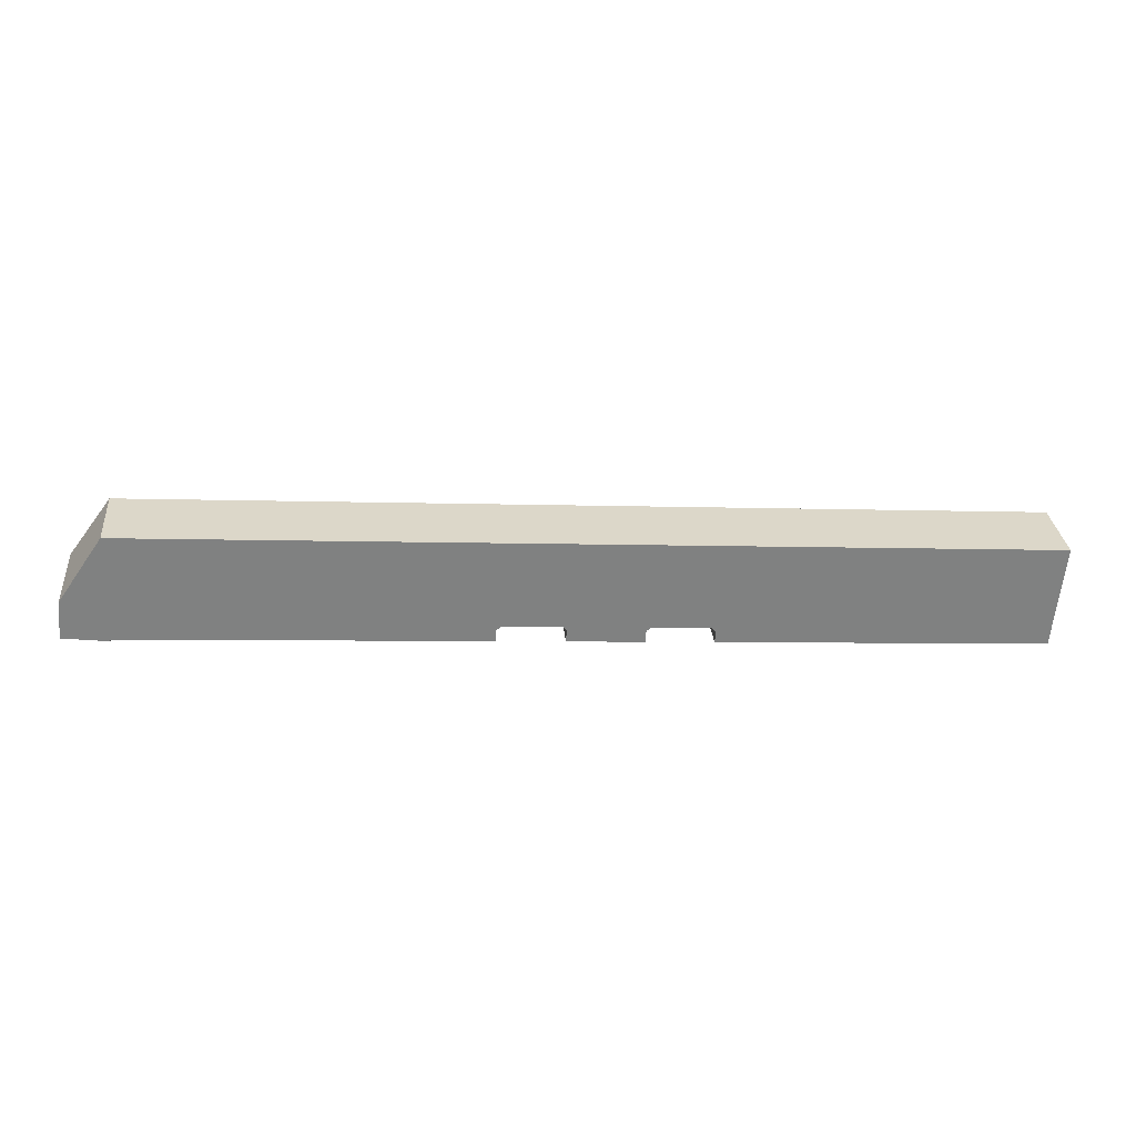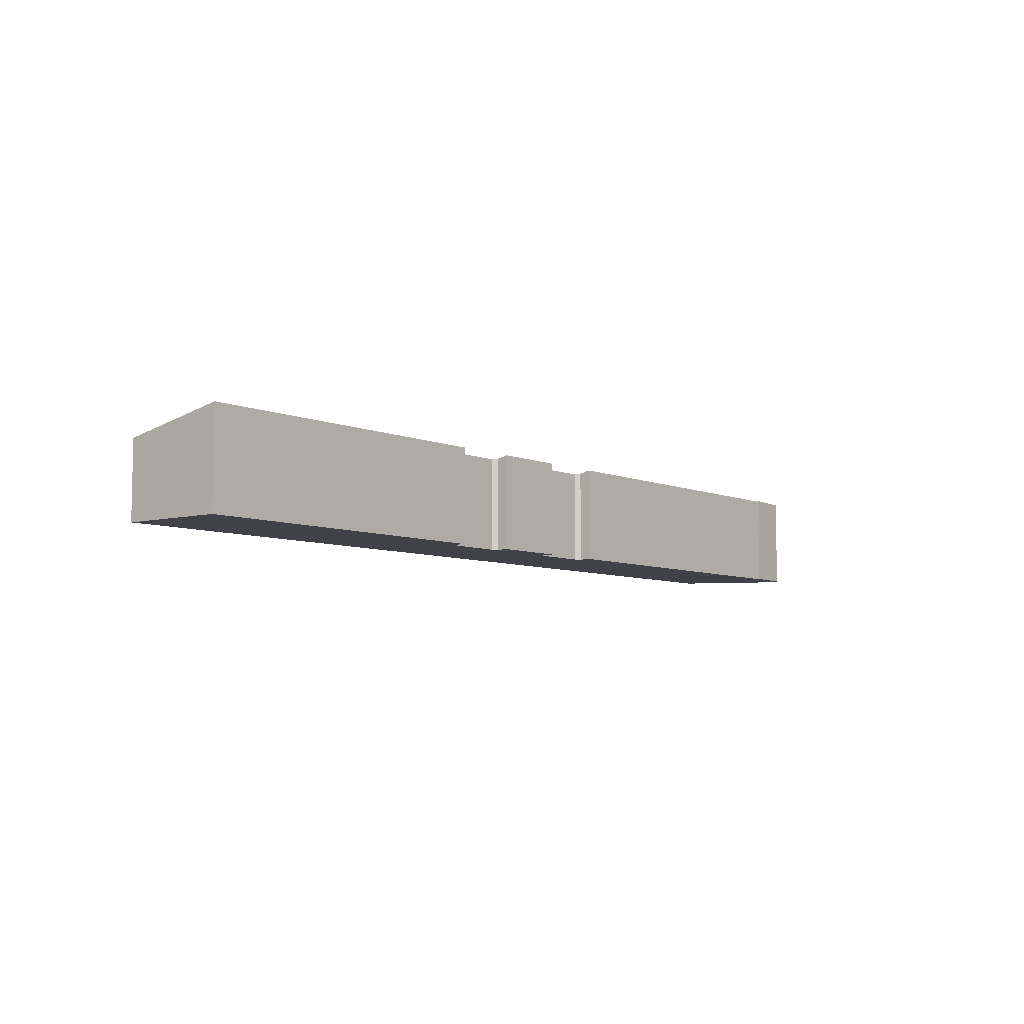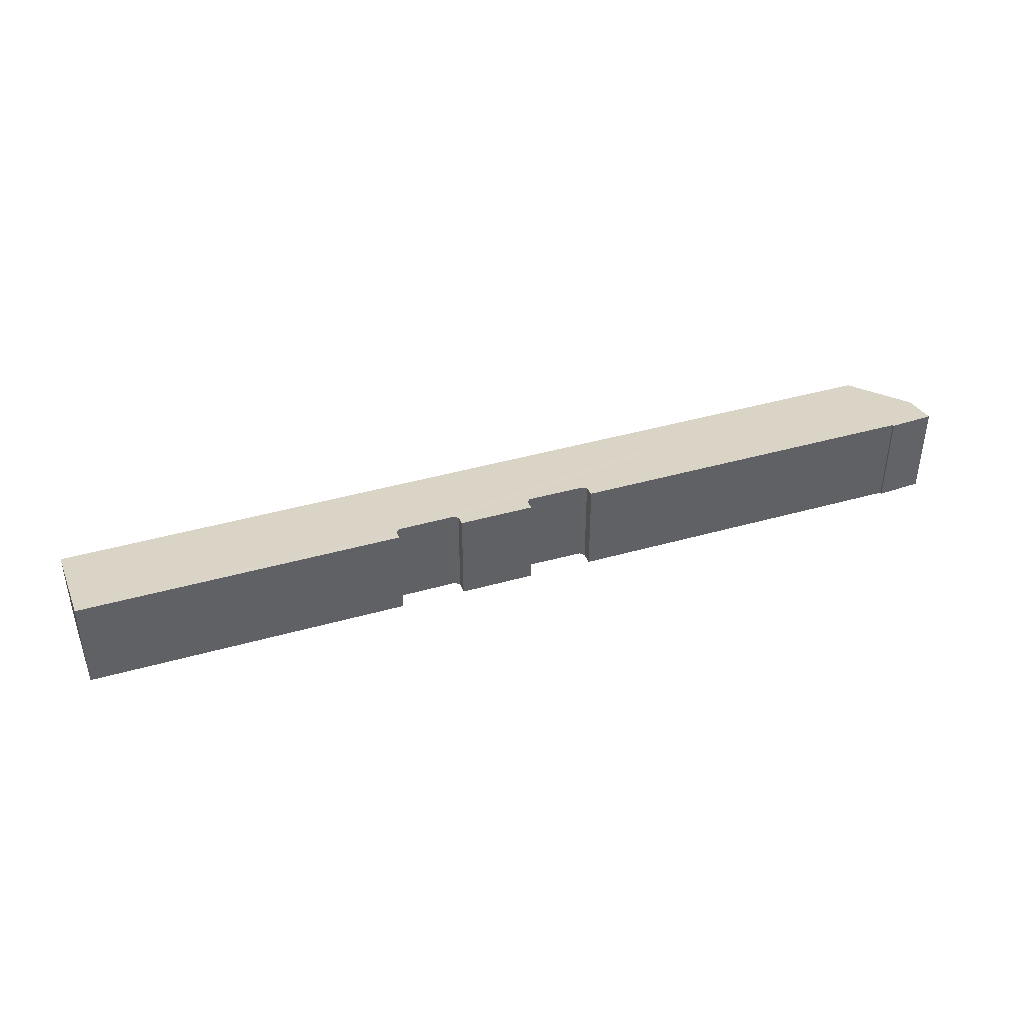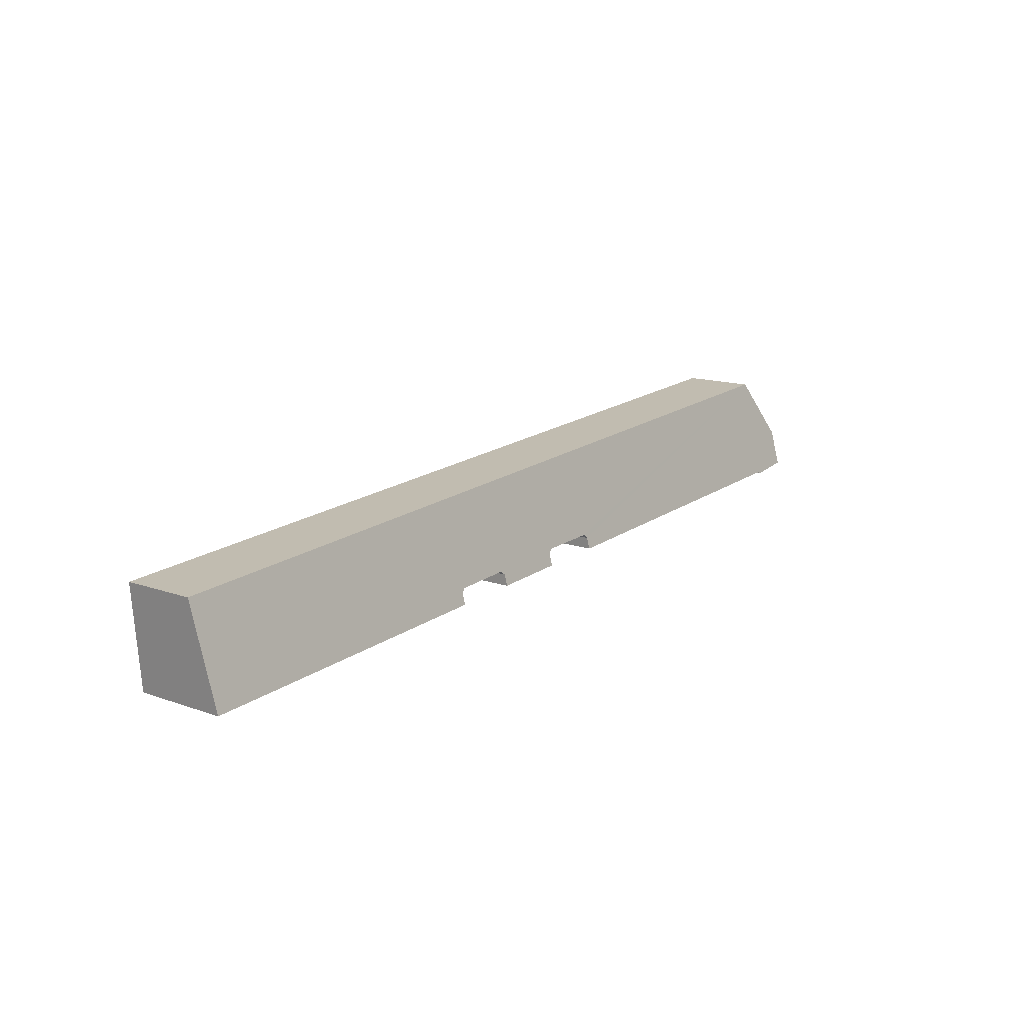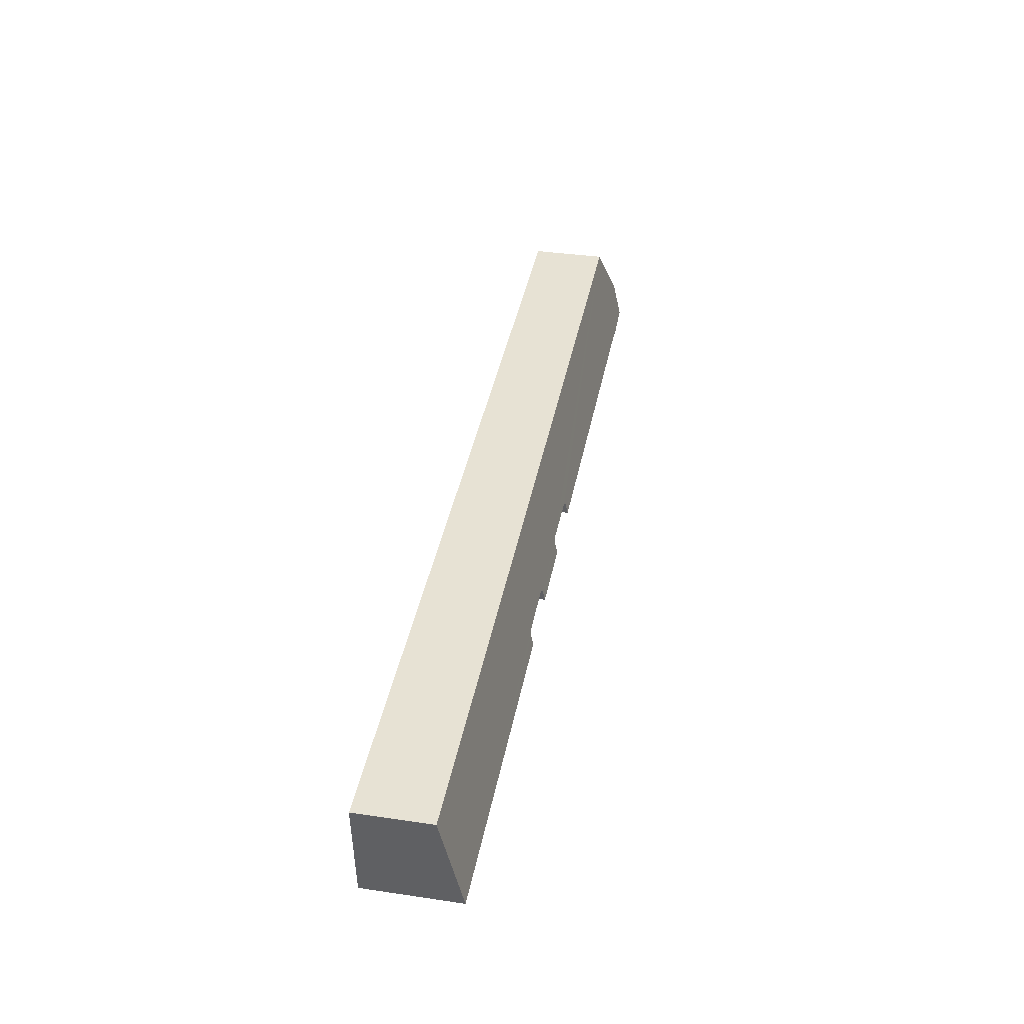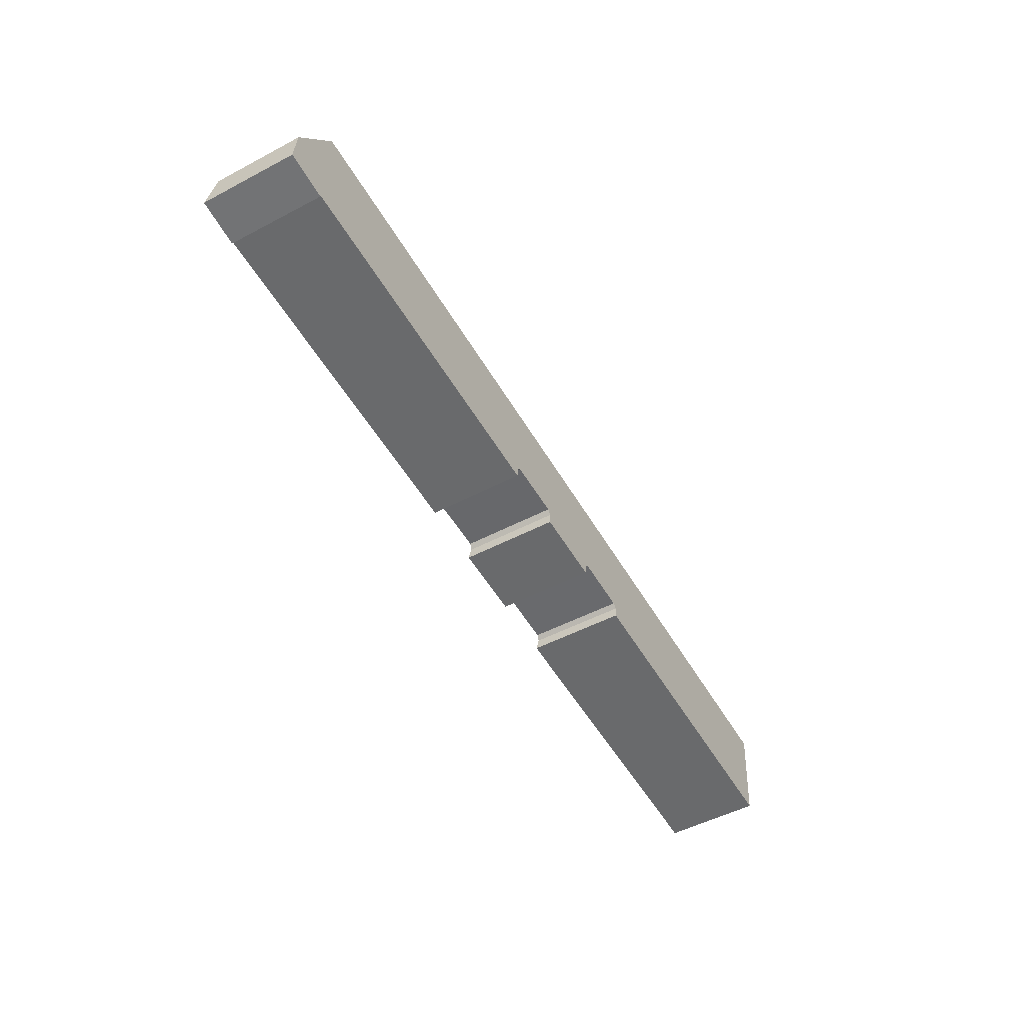
<metadata>
{"format":"obj","ext":"obj","renderer":"f3d","projection":"perspective","resolution":1024,"background":"white","views":[{"elev":30.1,"azim":-5.4,"up":"+Z"},{"elev":-6.8,"azim":132.7,"up":"+Y"},{"elev":41.0,"azim":164.6,"up":"+Y"},{"elev":13.9,"azim":128.4,"up":"+Z"},{"elev":36.5,"azim":100.9,"up":"+Z"},{"elev":-49.9,"azim":-59.8,"up":"+Z"}]}
</metadata>
<code>
v  28.91 4.613 -1.916
v  28.95 4.503 -1.374
v  44.5 4.604 -2.923
v  22.15 4.617 -1.479
v  25.78 4.501 -1.154
v  25.75 4.615 -1.711
v  22.19 4.502 -0.914
v  0 4.621 2.83e-16
v  2.149 4.629 -0.186
v  2.144 4.648 -0.28
v  2.317 3.598 4.884
v  0.177 4.251 1.811
v  44.94 3.596 2.016
v  28.76 4.462 -1.161
v  26 4.461 -0.971
v  22.01 4.456 -0.677
v  19.25 4.463 -0.522
v  19.04 4.504 -0.711
v  18.99 4.619 -1.275
v  22.15 9.056e-17 -1.479
v  25.75 1.048e-16 -1.711
v  19.25 3.196e-17 -0.522
v  22.01 4.145e-17 -0.677
v  2.149 1.139e-17 -0.186
v  18.99 7.807e-17 -1.275
v  2.144 1.715e-17 -0.28
v  0 0 0
v  28.91 1.173e-16 -1.916
v  44.5 1.79e-16 -2.923
v  28.76 7.109e-17 -1.161
v  26 5.946e-17 -0.971
v  22.19 5.597e-17 -0.914
v  0.177 -1.109e-16 1.811
v  28.95 8.413e-17 -1.374
v  19.04 4.354e-17 -0.711
v  25.78 7.066e-17 -1.154
v  44.94 -1.234e-16 2.016
v  2.317 -2.991e-16 4.884
g defaultobject
f 1 2 3
f 4 5 6
f 5 4 7
f 8 9 10
f 9 8 11
f 11 8 12
f 3 11 13
f 11 3 14
f 14 3 2
f 11 14 15
f 11 15 5
f 11 5 16
f 16 5 7
f 11 16 17
f 11 17 18
f 11 18 19
f 11 19 9
f 6 20 4
f 20 6 21
f 16 22 17
f 22 16 23
f 19 24 9
f 24 19 25
f 26 8 10
f 8 26 27
f 3 28 1
f 28 3 29
f 30 15 14
f 15 30 31
f 20 7 4
f 7 20 32
f 27 12 8
f 12 27 33
f 28 2 1
f 2 28 34
f 32 16 7
f 16 32 23
f 34 14 2
f 14 34 30
f 17 35 18
f 35 17 22
f 15 36 5
f 36 15 31
f 18 25 19
f 25 18 35
f 9 26 10
f 26 9 24
f 13 29 3
f 29 13 37
f 5 21 6
f 21 5 36
f 33 11 12
f 11 33 38
f 38 13 11
f 13 38 37
f 38 29 37
f 29 38 30
f 29 30 34
f 30 38 31
f 31 38 36
f 36 38 21
f 21 38 23
f 21 23 32
f 23 38 22
f 22 38 35
f 35 38 25
f 25 38 24
f 24 38 33
f 24 33 26
f 26 33 27
f 20 21 32
f 28 29 34

</code>
